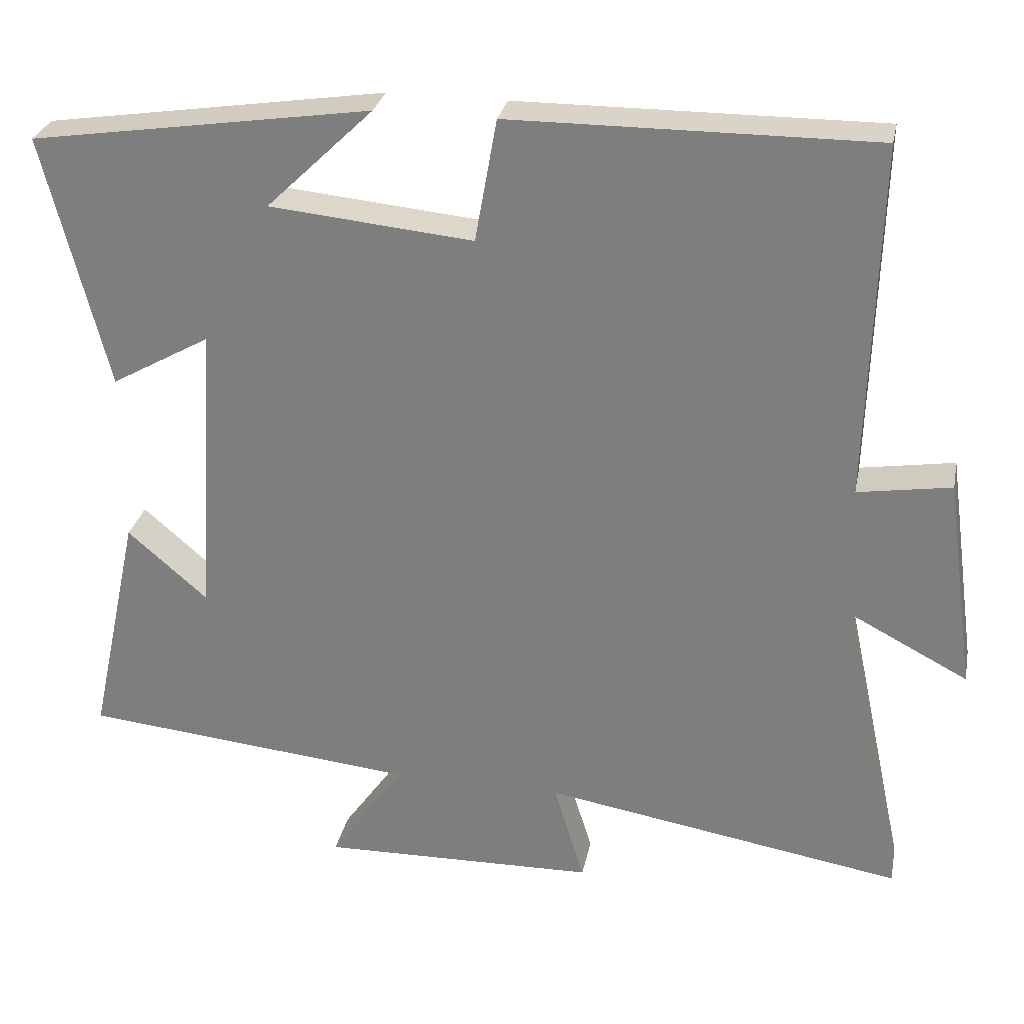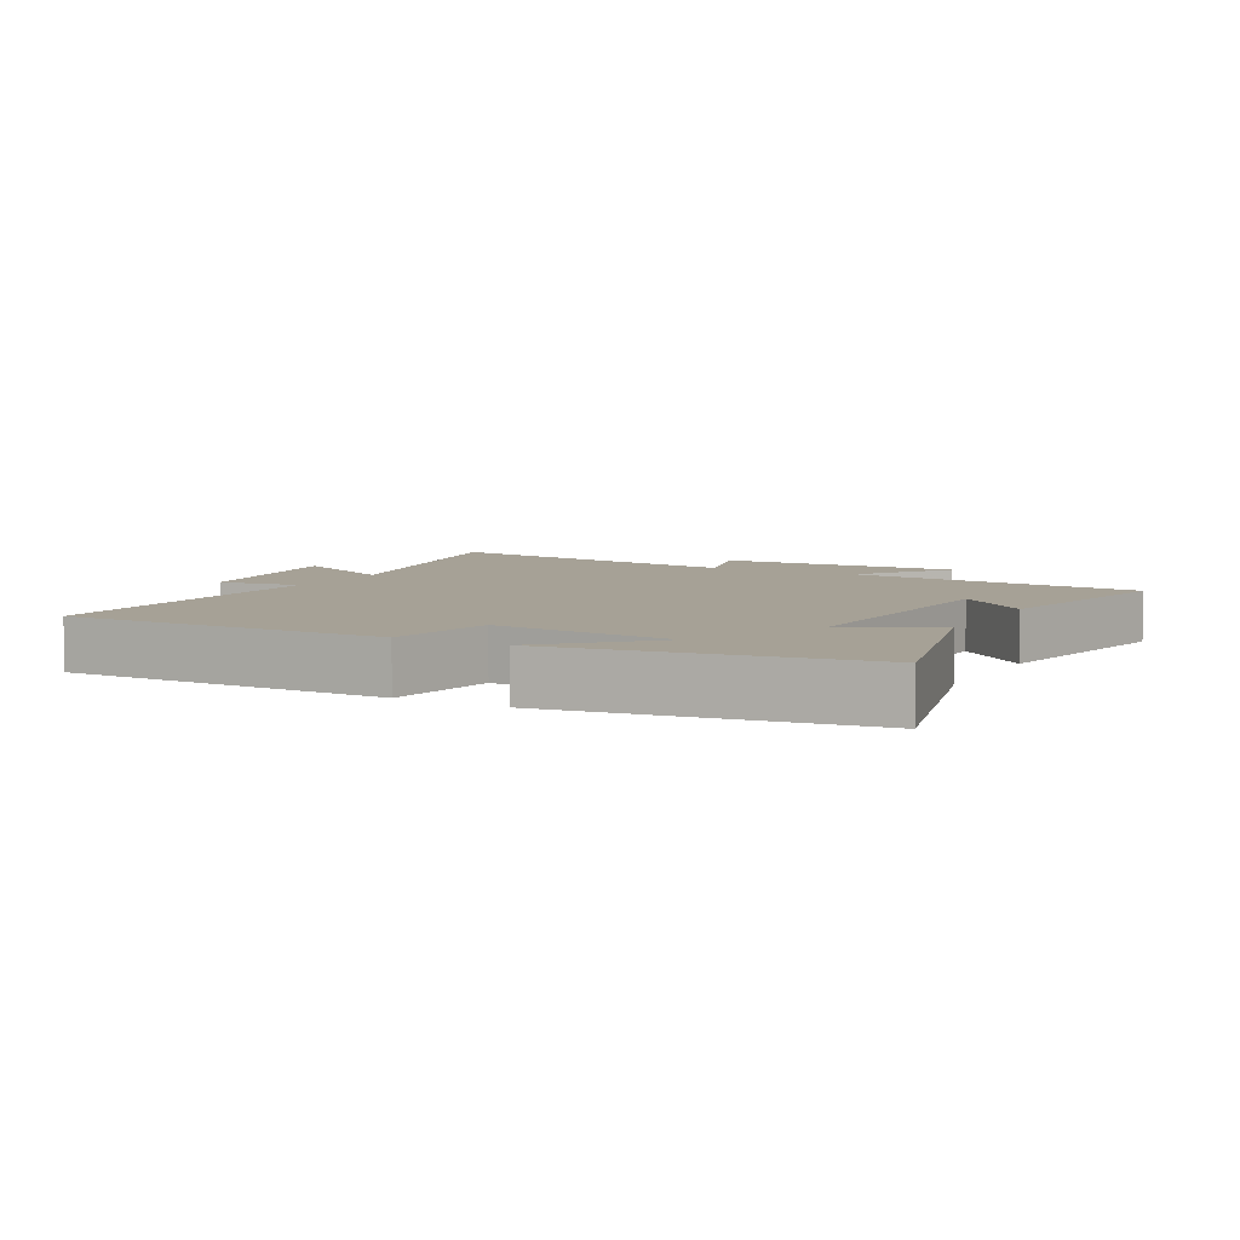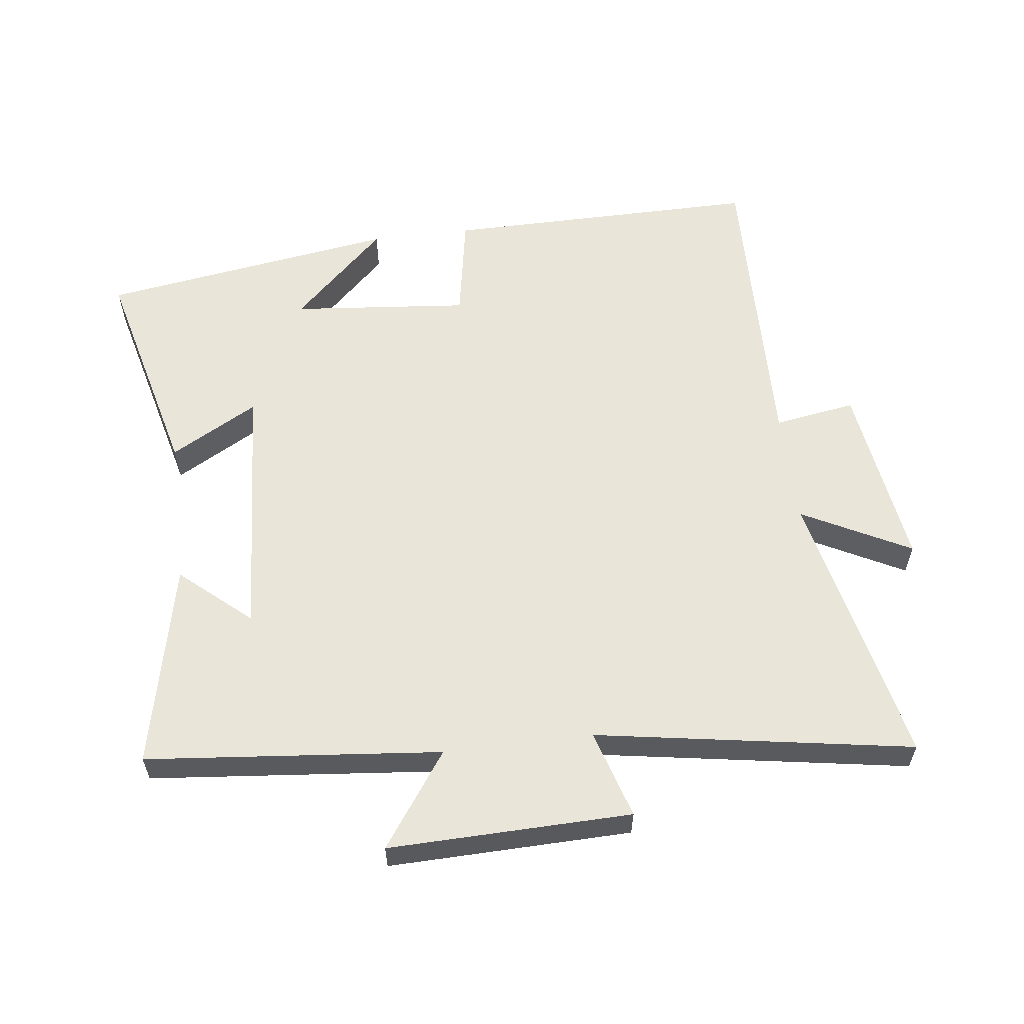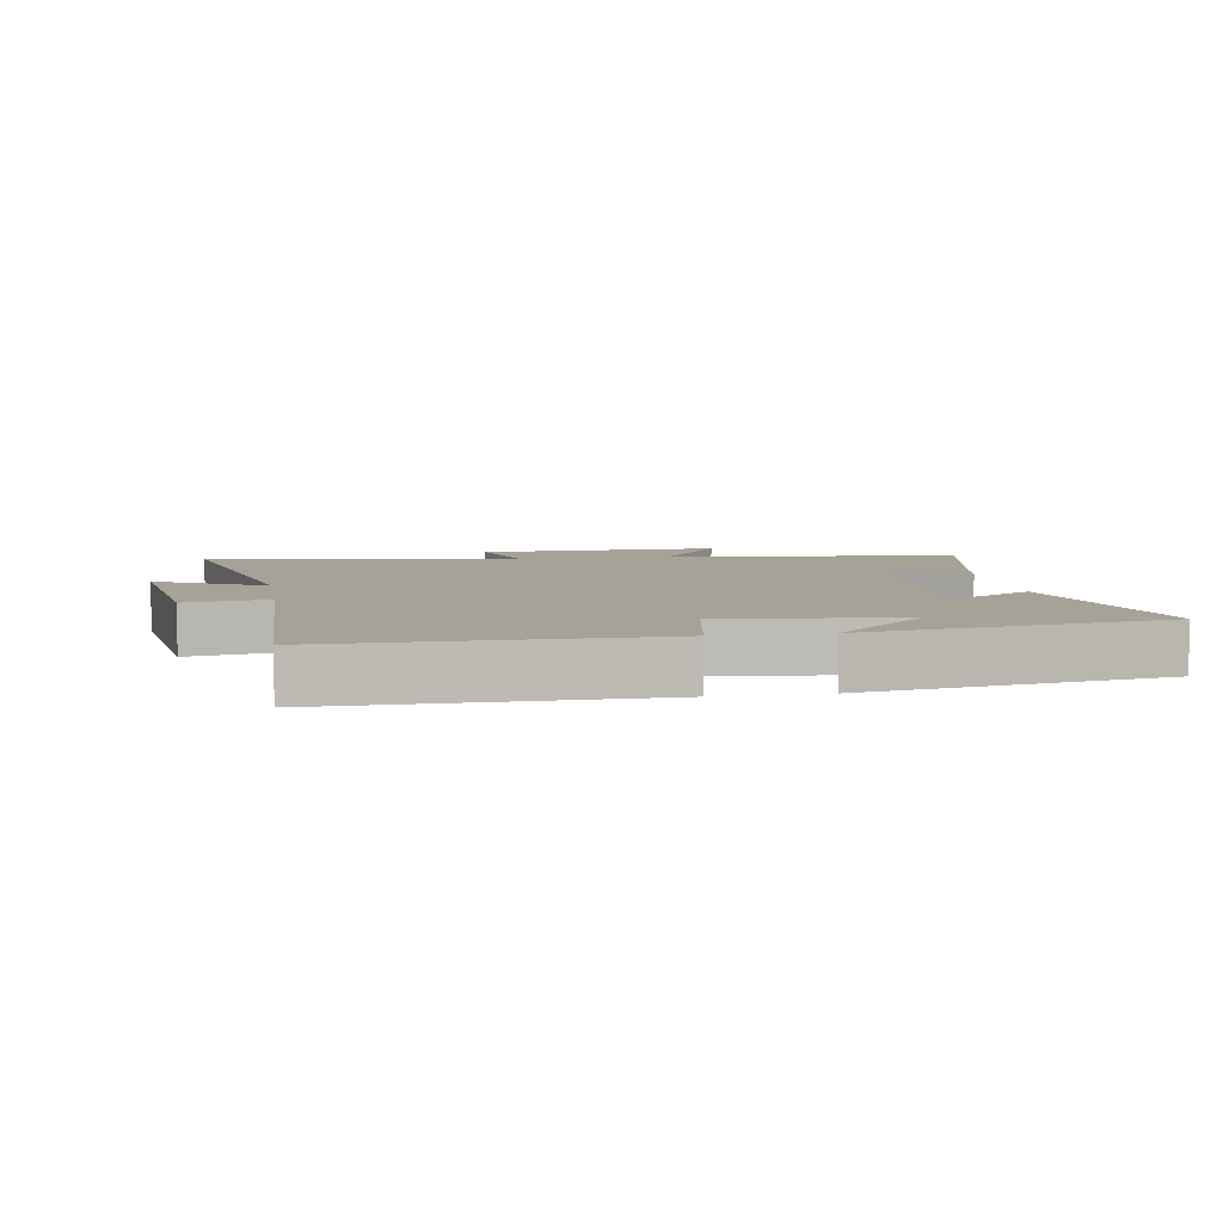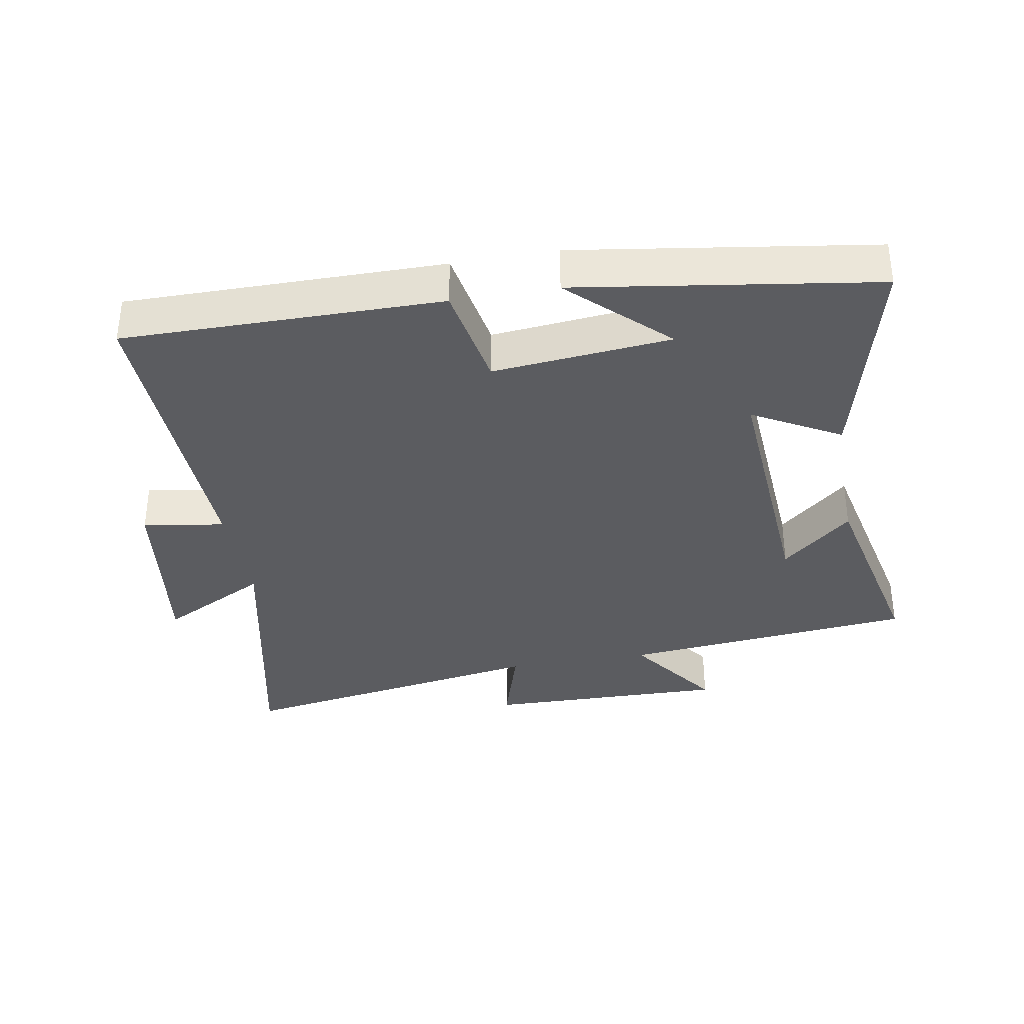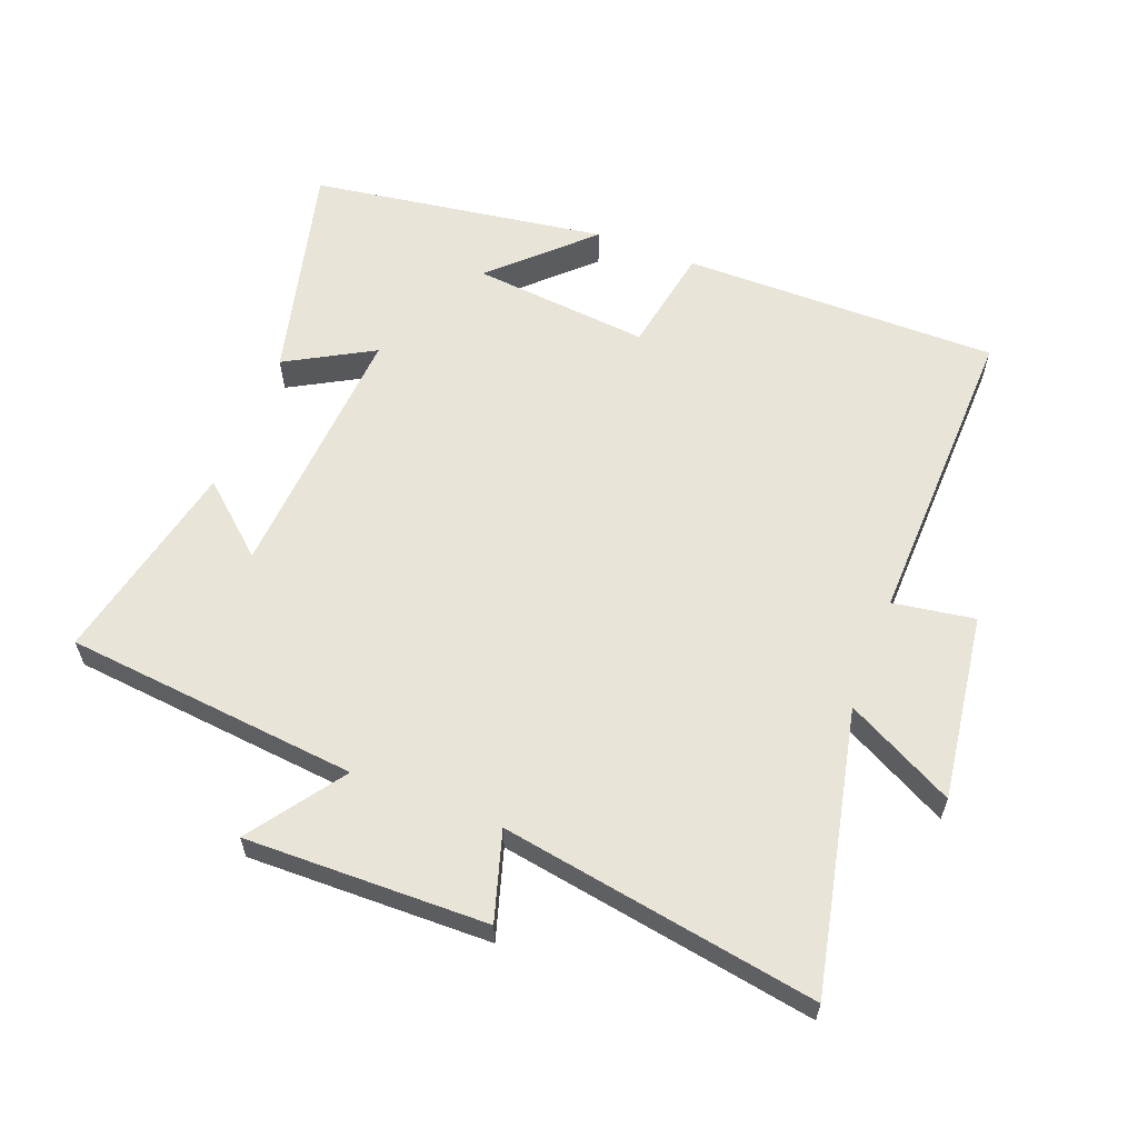
<metadata>
{"format":"obj","ext":"obj","renderer":"f3d","projection":"perspective","resolution":1024,"background":"white","views":[{"elev":28.6,"azim":-168.7,"up":"+Z"},{"elev":6.2,"azim":28.5,"up":"+Y"},{"elev":58.4,"azim":172.9,"up":"+Y"},{"elev":6.4,"azim":-9.4,"up":"+Y"},{"elev":-35.1,"azim":10.1,"up":"+Y"},{"elev":60.4,"azim":-158.8,"up":"+Y"}]}
</metadata>
<code>
v 0.568 0.07 -0.456
v 0.118 0.07 -0.5
v 0.219 0.07 -0.643
v -0.151 0.07 -0.635
v -0.11 0.07 -0.5
v -0.592 0.07 -0.58
v -0.5 0.07 -0.153
v -0.665 0.07 -0.239
v -0.625 0.07 0.047
v -0.5 0.07 0.027
v -0.513 0.07 0.503
v -0.028 0.07 0.5
v 0.001 0.07 0.336
v 0.273 0.07 0.362
v 0.13 0.07 0.5
v 0.585 0.07 0.431
v 0.5 0.07 0.092
v 0.367 0.07 0.167
v 0.393 0.07 -0.235
v 0.5 0.07 -0.142
v 0.568 0 -0.456
v 0.118 0 -0.5
v 0.219 0 -0.643
v -0.151 0 -0.635
v -0.11 0 -0.5
v -0.592 0 -0.58
v -0.5 0 -0.153
v -0.665 0 -0.239
v -0.625 0 0.047
v -0.5 0 0.027
v -0.513 0 0.503
v -0.028 0 0.5
v 0.001 0 0.336
v 0.273 0 0.362
v 0.13 0 0.5
v 0.585 0 0.431
v 0.5 0 0.092
v 0.367 0 0.167
v 0.393 0 -0.235
v 0.5 0 -0.142
f 19 20 1 2
f 18 19 2
f 16 17 18
f 14 15 16
f 14 16 18
f 13 14 18 2
f 10 11 12 13
f 7 8 9 10
f 7 10 13 2
f 5 6 7
f 2 3 4 5
f 2 5 7
f 22 21 40 39
f 22 39 38
f 38 37 36
f 36 35 34
f 38 36 34
f 22 38 34 33
f 33 32 31 30
f 30 29 28 27
f 22 33 30 27
f 27 26 25
f 25 24 23 22
f 27 25 22
f 1 21 22 2
f 2 22 23 3
f 3 23 24 4
f 4 24 25 5
f 5 25 26 6
f 6 26 27 7
f 7 27 28 8
f 8 28 29 9
f 9 29 30 10
f 10 30 31 11
f 11 31 32 12
f 12 32 33 13
f 13 33 34 14
f 14 34 35 15
f 15 35 36 16
f 16 36 37 17
f 17 37 38 18
f 18 38 39 19
f 19 39 40 20
f 20 40 21 1

</code>
